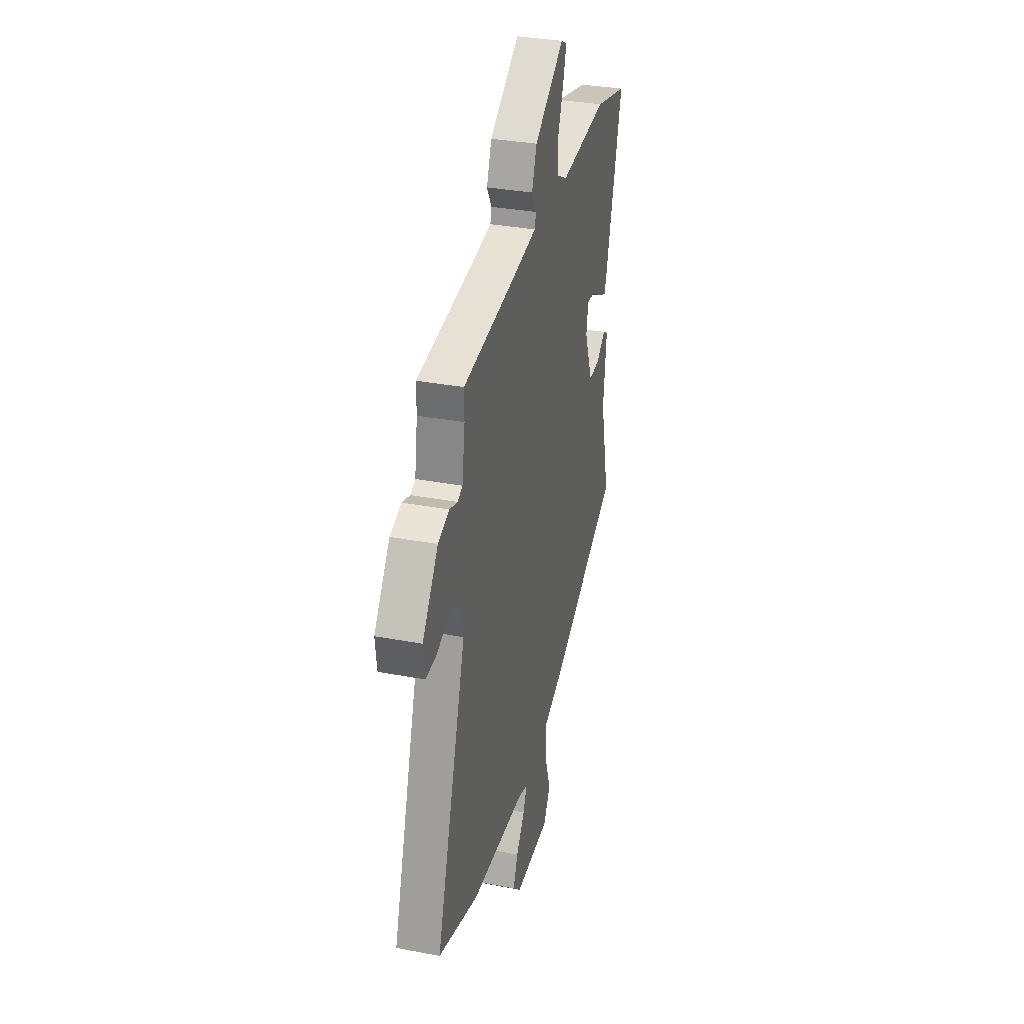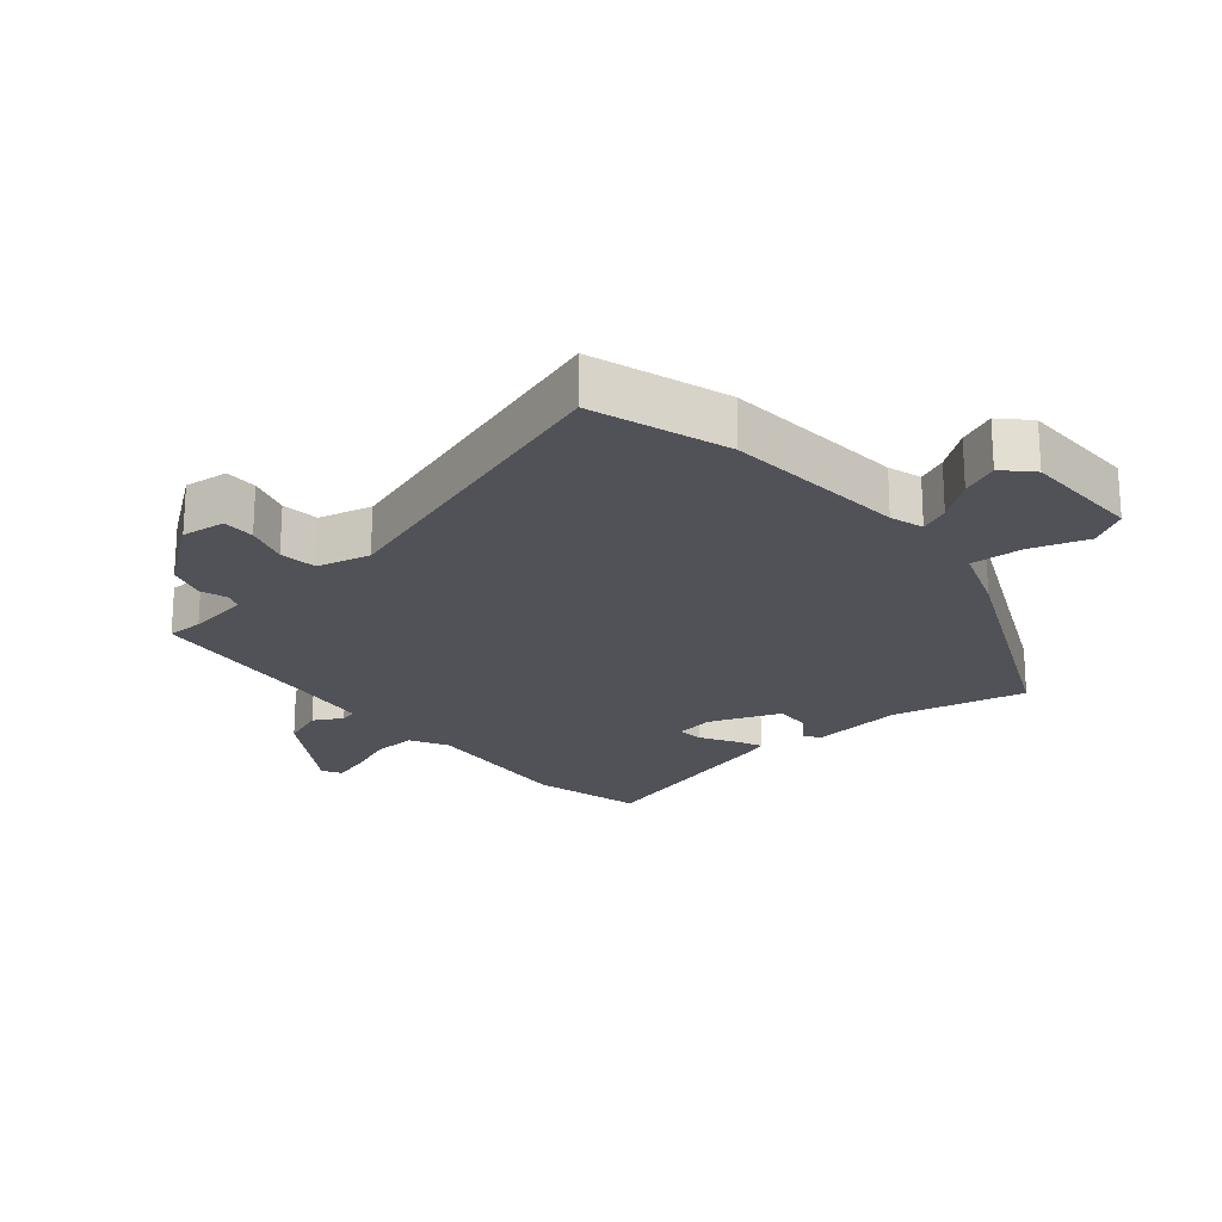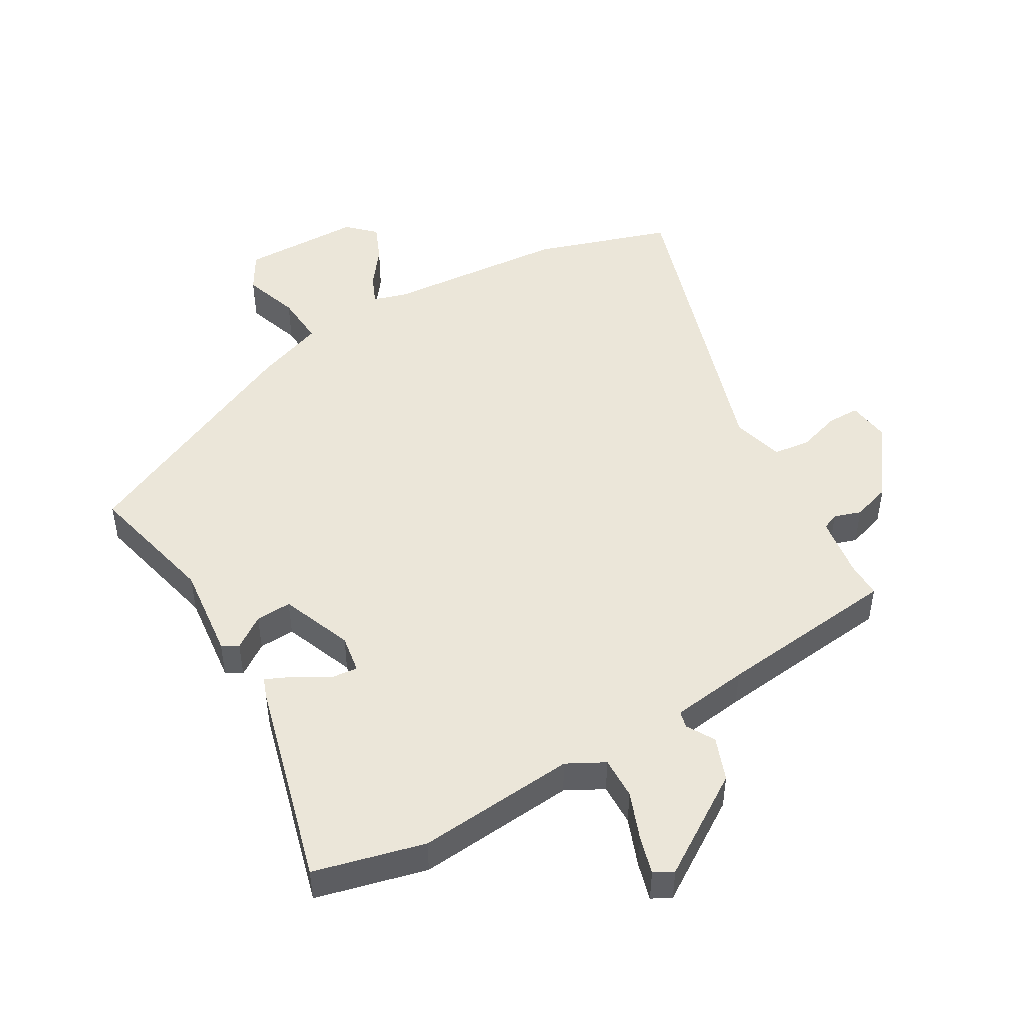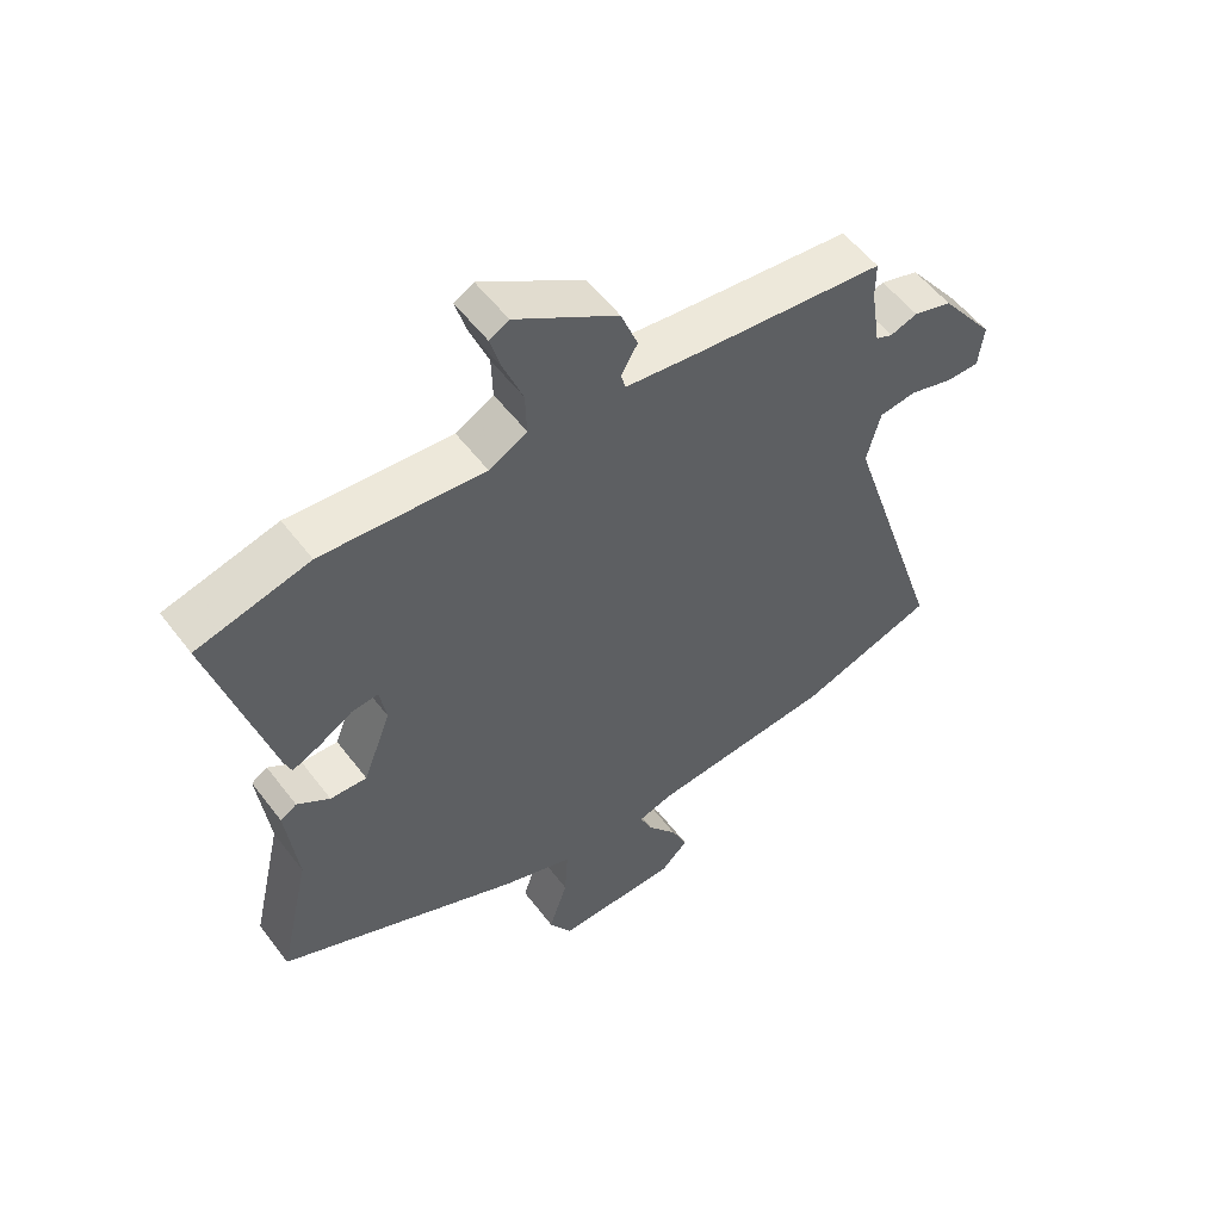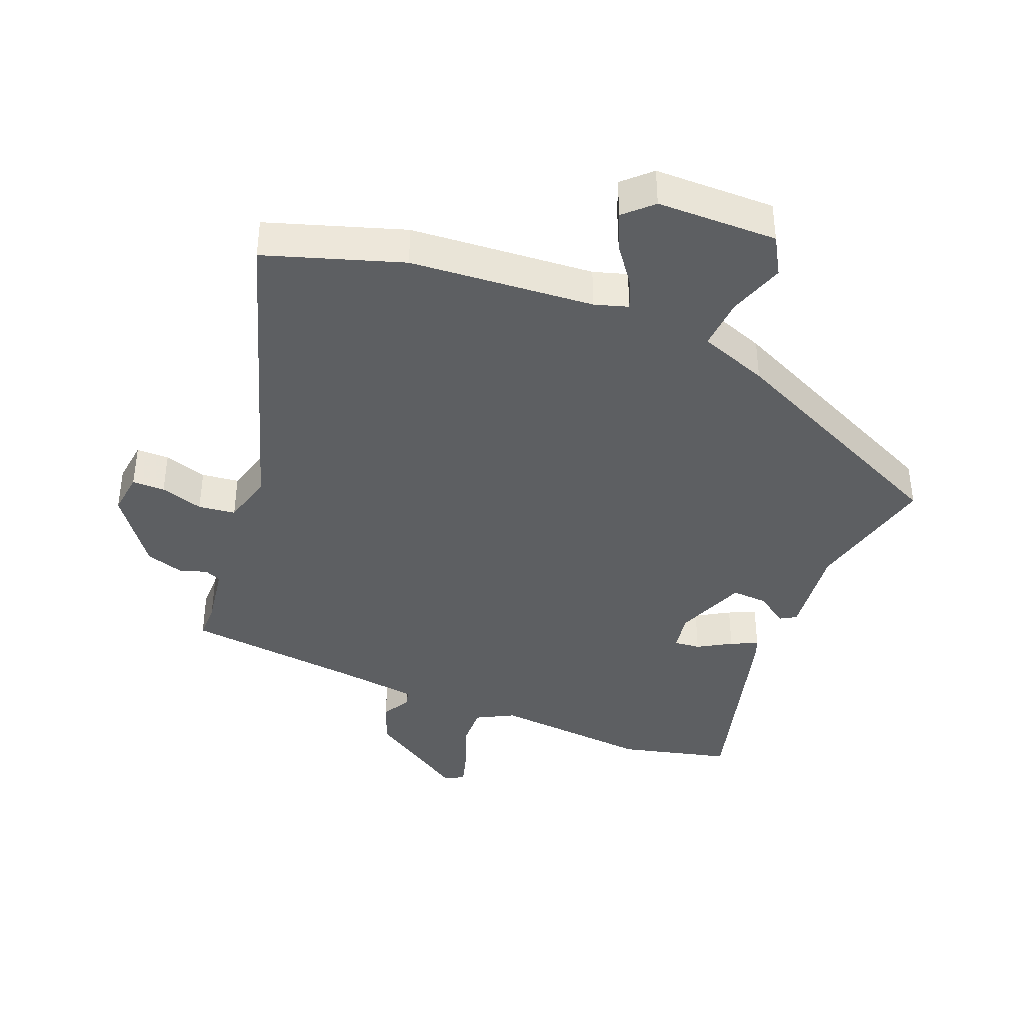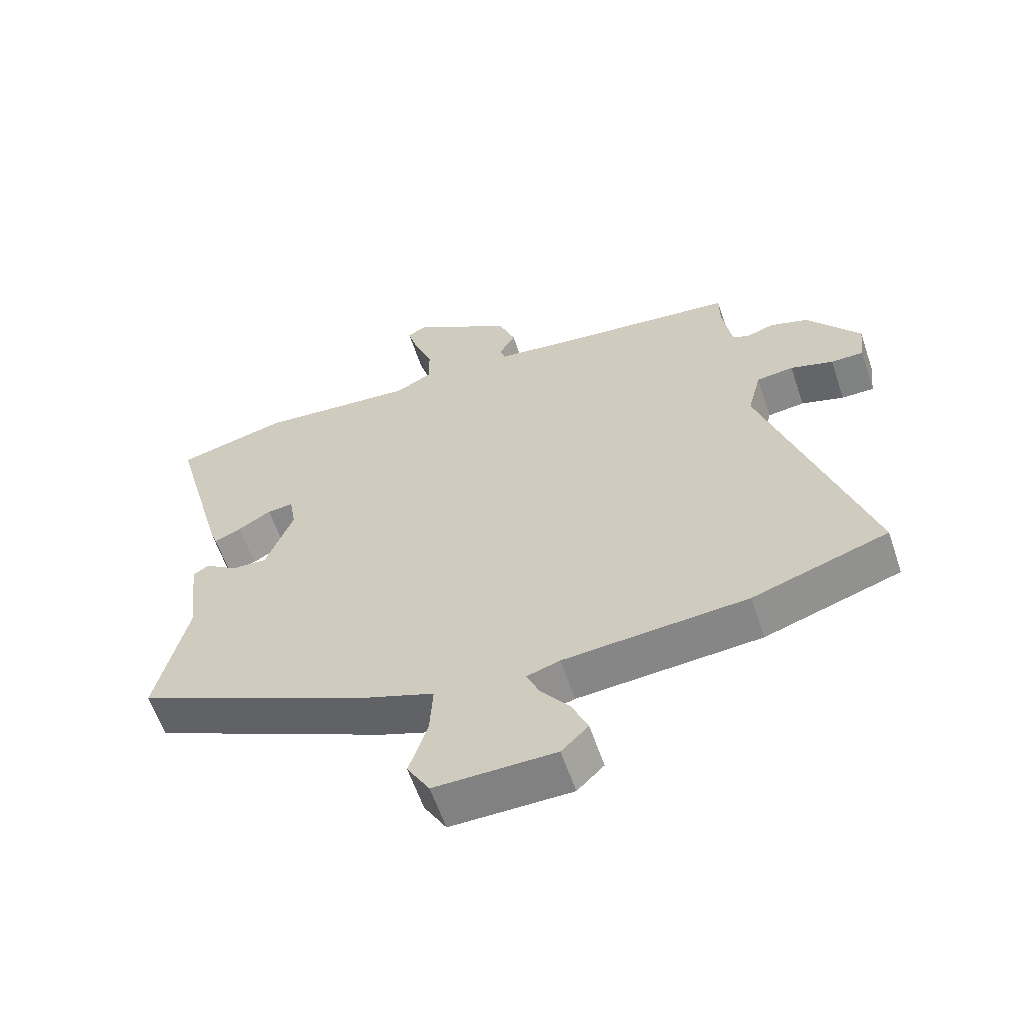
<metadata>
{"format":"obj","ext":"obj","renderer":"f3d","projection":"perspective","resolution":1024,"background":"white","views":[{"elev":33.5,"azim":104.5,"up":"+Z"},{"elev":-21.5,"azim":130.3,"up":"+Y"},{"elev":47.7,"azim":-30.3,"up":"+Y"},{"elev":55.1,"azim":-36.6,"up":"+Z"},{"elev":-39.7,"azim":158.0,"up":"+Y"},{"elev":-60.3,"azim":18.7,"up":"+Z"}]}
</metadata>
<code>
v 0.654 0.07 -0.45
v 0.442 0.07 -0.519
v 0.156 0.07 -0.541
v 0.104 0.07 -0.557
v 0.124 0.07 -0.603
v 0.169 0.07 -0.663
v 0.194 0.07 -0.721
v 0.152 0.07 -0.762
v -0.036 0.07 -0.764
v -0.071 0.07 -0.704
v -0.042 0.07 -0.616
v -0.037 0.07 -0.534
v -0.145 0.07 -0.494
v -0.518 0.07 -0.32
v -0.47 0.07 -0.111
v -0.487 0.07 0.037
v -0.462 0.07 0.052
v -0.412 0.07 0.017
v -0.356 0.07 0.014
v -0.313 0.07 0.126
v -0.323 0.07 0.186
v -0.364 0.07 0.182
v -0.416 0.07 0.151
v -0.458 0.07 0.132
v -0.469 0.07 0.161
v -0.557 0.07 0.486
v -0.385 0.07 0.529
v -0.137 0.07 0.507
v -0.079 0.07 0.538
v -0.081 0.07 0.604
v -0.11 0.07 0.679
v -0.127 0.07 0.738
v -0.097 0.07 0.754
v 0.06 0.07 0.653
v 0.086 0.07 0.585
v 0.061 0.07 0.541
v 0.068 0.07 0.515
v 0.188 0.07 0.499
v 0.473 0.07 0.467
v 0.473 0.07 0.41
v 0.488 0.07 0.313
v 0.514 0.07 0.302
v 0.556 0.07 0.316
v 0.616 0.07 0.297
v 0.699 0.07 0.185
v 0.691 0.07 0.117
v 0.64 0.07 0.117
v 0.573 0.07 0.138
v 0.515 0.07 0.131
v 0.494 0.07 0.049
v 0.654 0 -0.45
v 0.442 0 -0.519
v 0.156 0 -0.541
v 0.104 0 -0.557
v 0.124 0 -0.603
v 0.169 0 -0.663
v 0.194 0 -0.721
v 0.152 0 -0.762
v -0.036 0 -0.764
v -0.071 0 -0.704
v -0.042 0 -0.616
v -0.037 0 -0.534
v -0.145 0 -0.494
v -0.518 0 -0.32
v -0.47 0 -0.111
v -0.487 0 0.037
v -0.462 0 0.052
v -0.412 0 0.017
v -0.356 0 0.014
v -0.313 0 0.126
v -0.323 0 0.186
v -0.364 0 0.182
v -0.416 0 0.151
v -0.458 0 0.132
v -0.469 0 0.161
v -0.557 0 0.486
v -0.385 0 0.529
v -0.137 0 0.507
v -0.079 0 0.538
v -0.081 0 0.604
v -0.11 0 0.679
v -0.127 0 0.738
v -0.097 0 0.754
v 0.06 0 0.653
v 0.086 0 0.585
v 0.061 0 0.541
v 0.068 0 0.515
v 0.188 0 0.499
v 0.473 0 0.467
v 0.473 0 0.41
v 0.488 0 0.313
v 0.514 0 0.302
v 0.556 0 0.316
v 0.616 0 0.297
v 0.699 0 0.185
v 0.691 0 0.117
v 0.64 0 0.117
v 0.573 0 0.138
v 0.515 0 0.131
v 0.494 0 0.049
f 45 46 47 48
f 45 48 49
f 42 43 44 45
f 41 42 45 49
f 40 41 49 50
f 38 39 40
f 37 38 40 50
f 33 34 35 36
f 33 36 37
f 30 31 32 33
f 30 33 37
f 29 30 37 50
f 25 26 27 28
f 22 23 24 25
f 22 25 28 29
f 15 16 17 18
f 15 18 19
f 12 13 14 15
f 12 15 19
f 8 9 10 11
f 8 11 12
f 5 6 7 8
f 4 5 8 12
f 3 4 12 19
f 21 22 29
f 20 21 29 50
f 3 19 20 50
f 1 2 3 50
f 98 97 96 95
f 99 98 95
f 95 94 93 92
f 99 95 92 91
f 100 99 91 90
f 90 89 88
f 100 90 88 87
f 86 85 84 83
f 87 86 83
f 83 82 81 80
f 87 83 80
f 100 87 80 79
f 78 77 76 75
f 75 74 73 72
f 79 78 75 72
f 68 67 66 65
f 69 68 65
f 65 64 63 62
f 69 65 62
f 61 60 59 58
f 62 61 58
f 58 57 56 55
f 62 58 55 54
f 69 62 54 53
f 79 72 71
f 100 79 71 70
f 100 70 69 53
f 100 53 52 51
f 1 51 52 2
f 2 52 53 3
f 3 53 54 4
f 4 54 55 5
f 5 55 56 6
f 6 56 57 7
f 7 57 58 8
f 8 58 59 9
f 9 59 60 10
f 10 60 61 11
f 11 61 62 12
f 12 62 63 13
f 13 63 64 14
f 14 64 65 15
f 15 65 66 16
f 16 66 67 17
f 17 67 68 18
f 18 68 69 19
f 19 69 70 20
f 20 70 71 21
f 21 71 72 22
f 22 72 73 23
f 23 73 74 24
f 24 74 75 25
f 25 75 76 26
f 26 76 77 27
f 27 77 78 28
f 28 78 79 29
f 29 79 80 30
f 30 80 81 31
f 31 81 82 32
f 32 82 83 33
f 33 83 84 34
f 34 84 85 35
f 35 85 86 36
f 36 86 87 37
f 37 87 88 38
f 38 88 89 39
f 39 89 90 40
f 40 90 91 41
f 41 91 92 42
f 42 92 93 43
f 43 93 94 44
f 44 94 95 45
f 45 95 96 46
f 46 96 97 47
f 47 97 98 48
f 48 98 99 49
f 49 99 100 50
f 50 100 51 1

</code>
